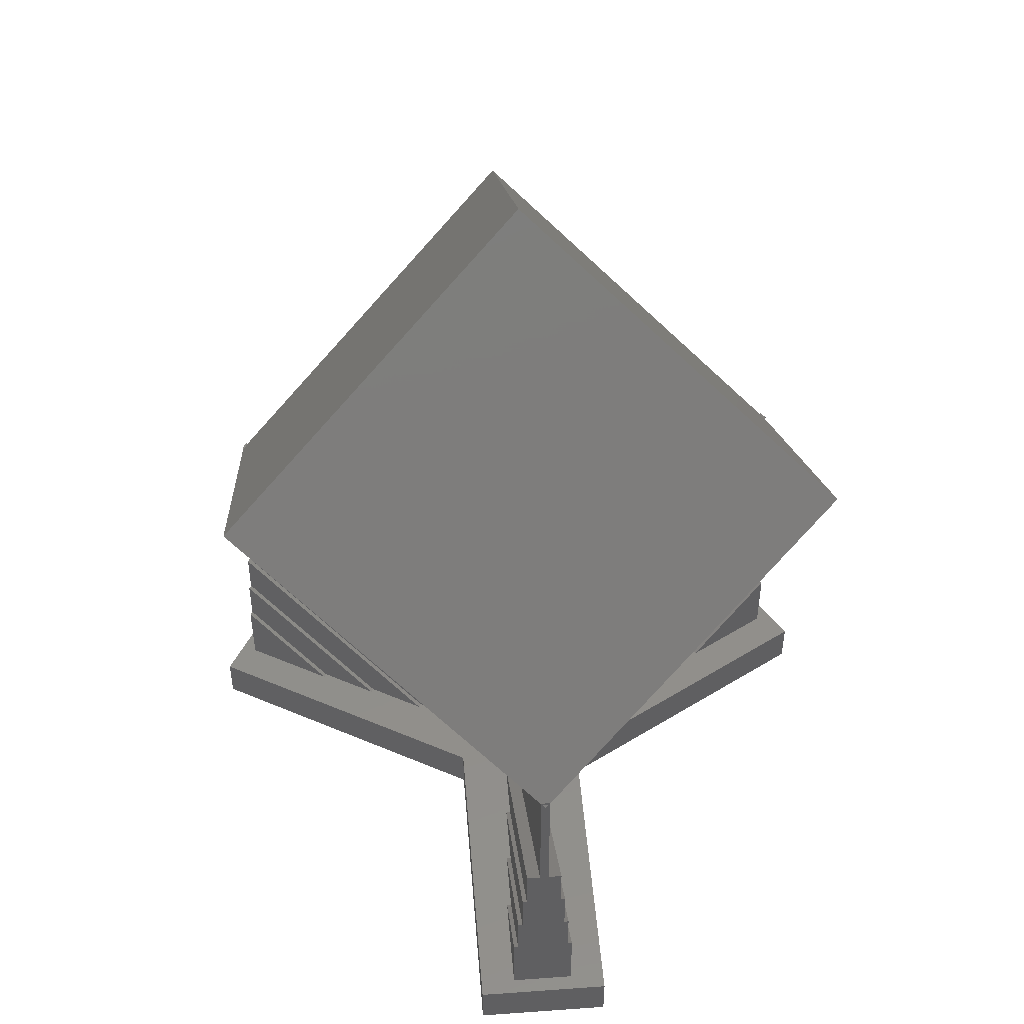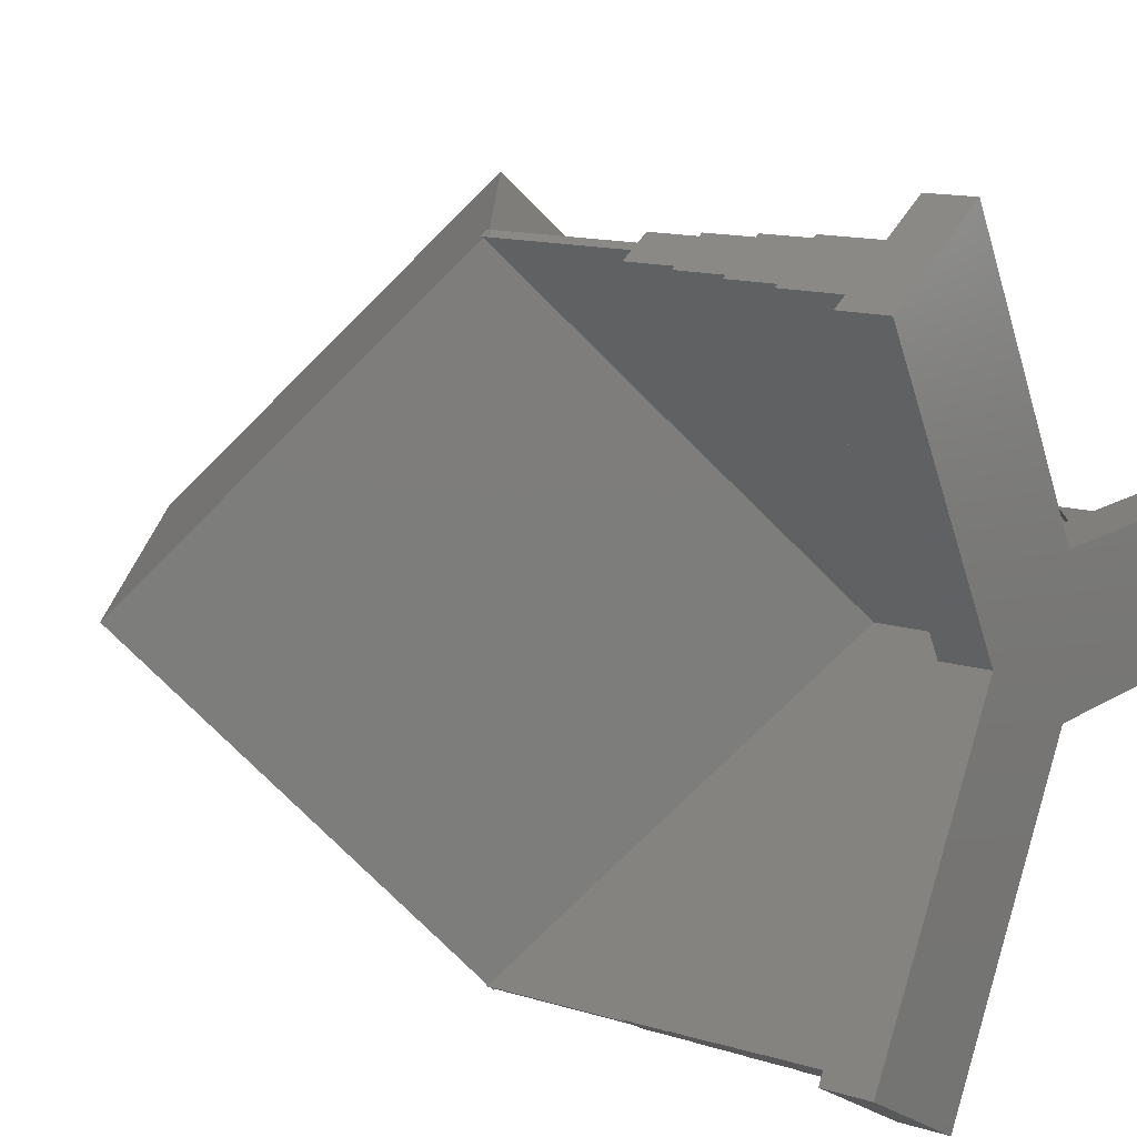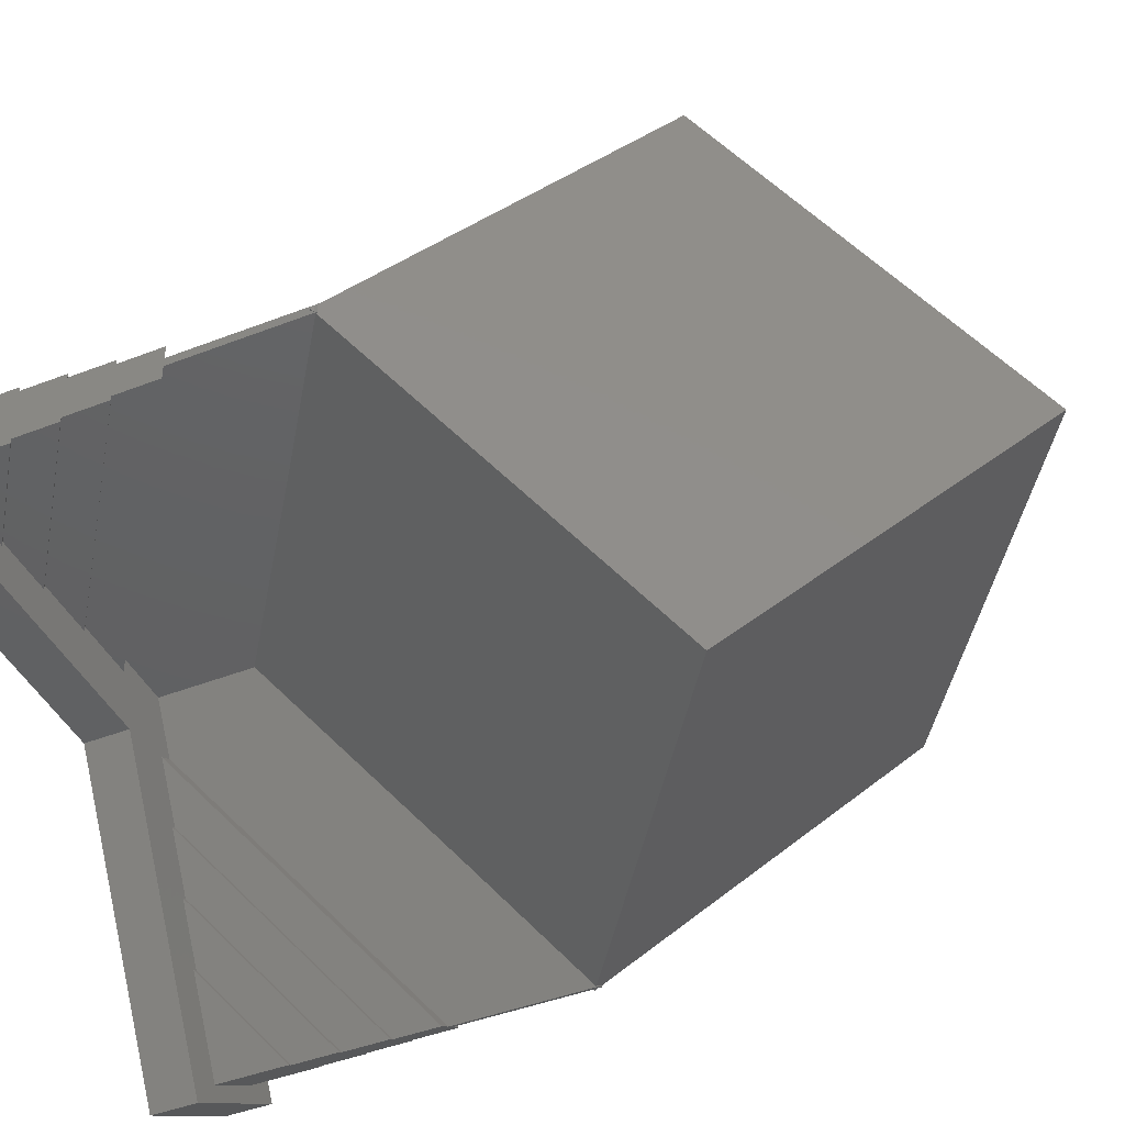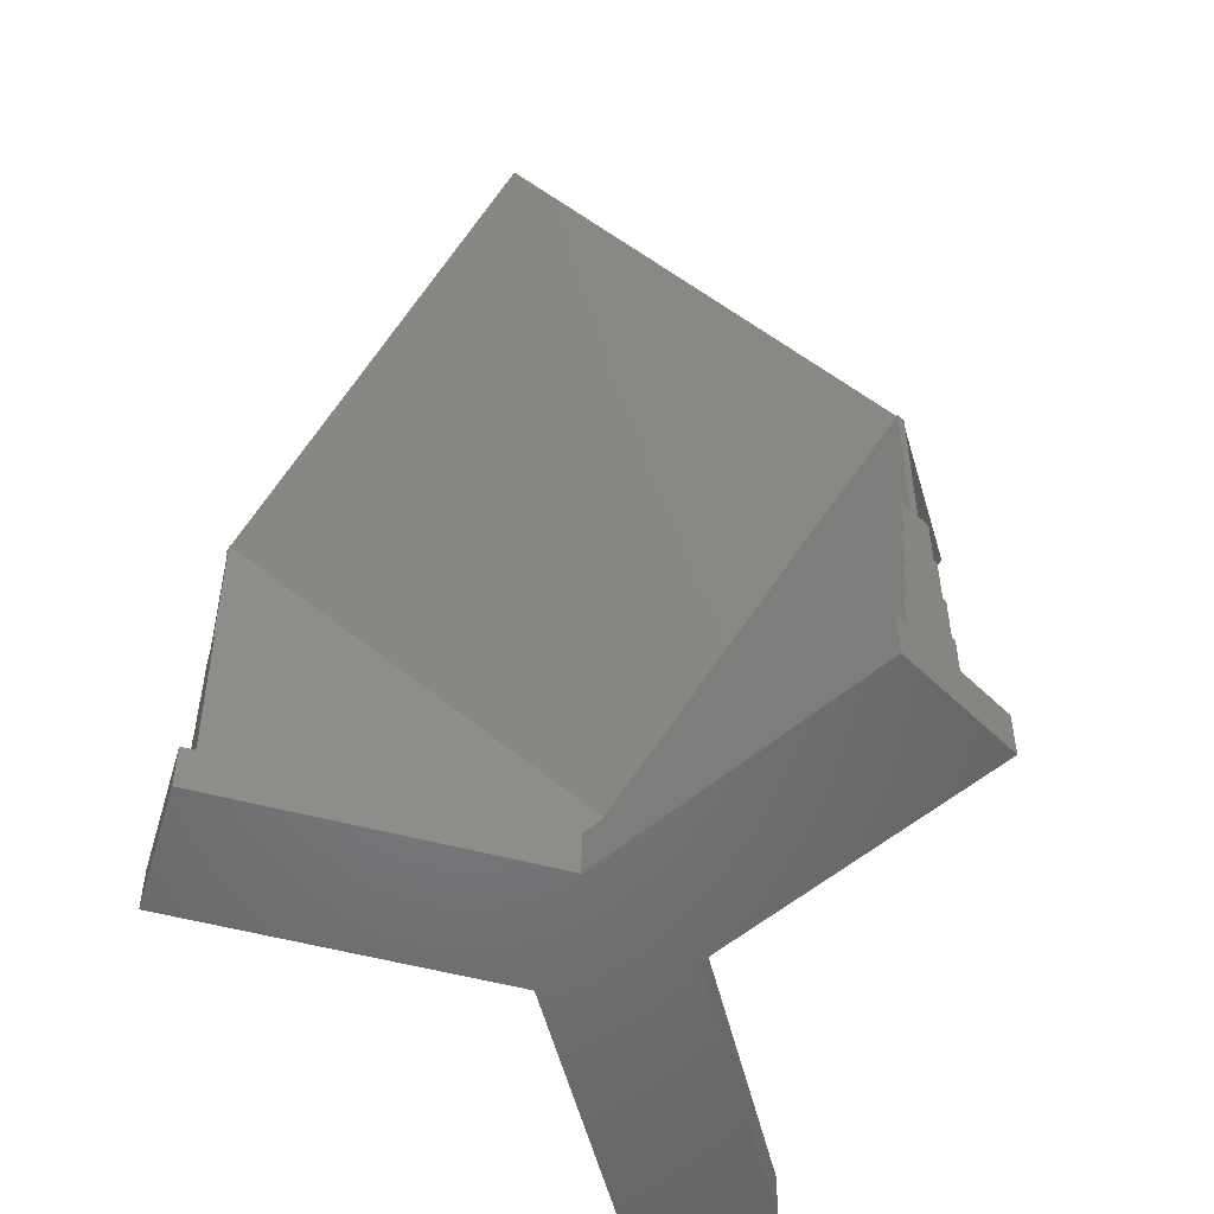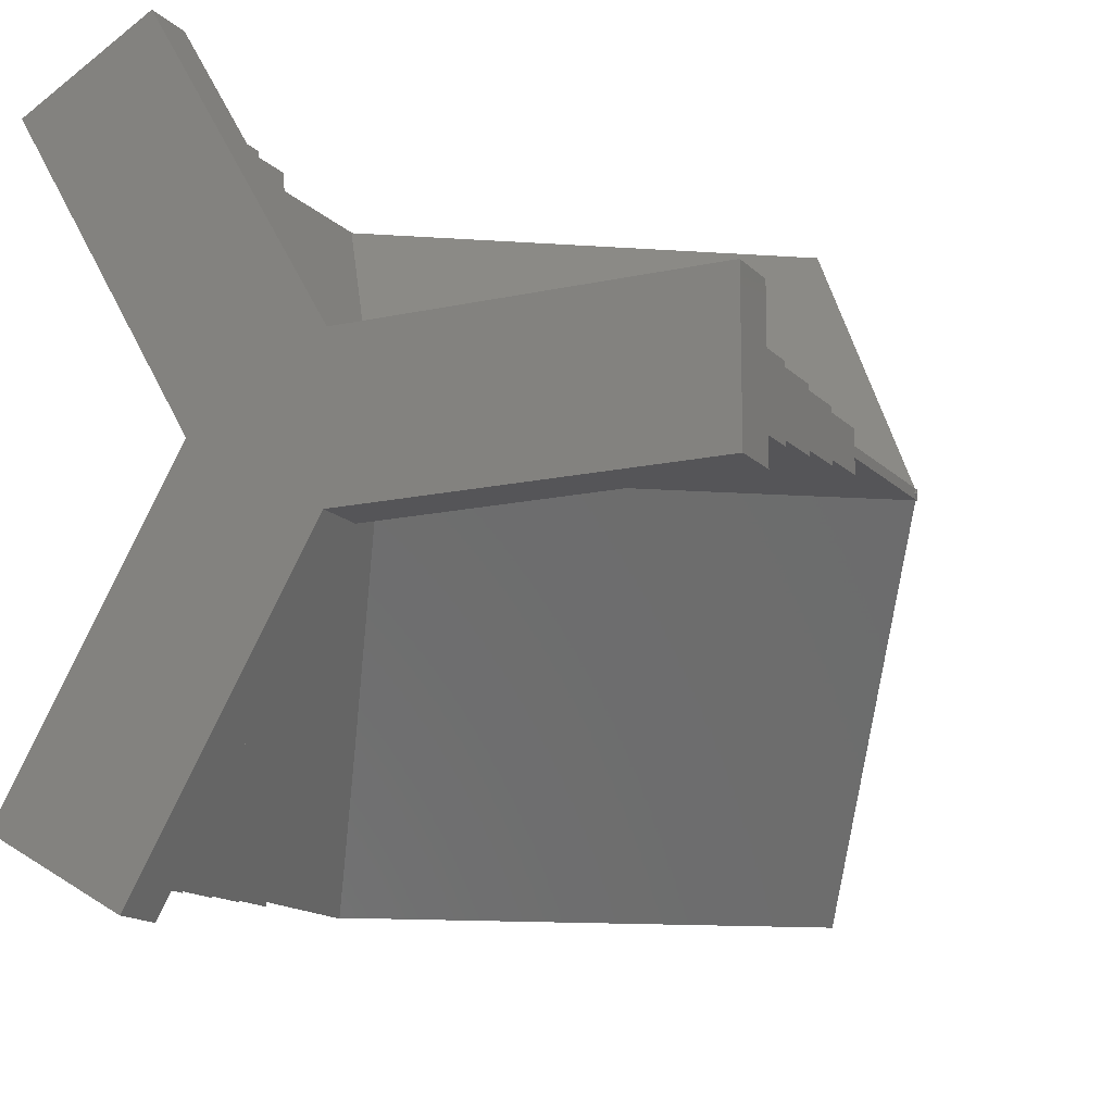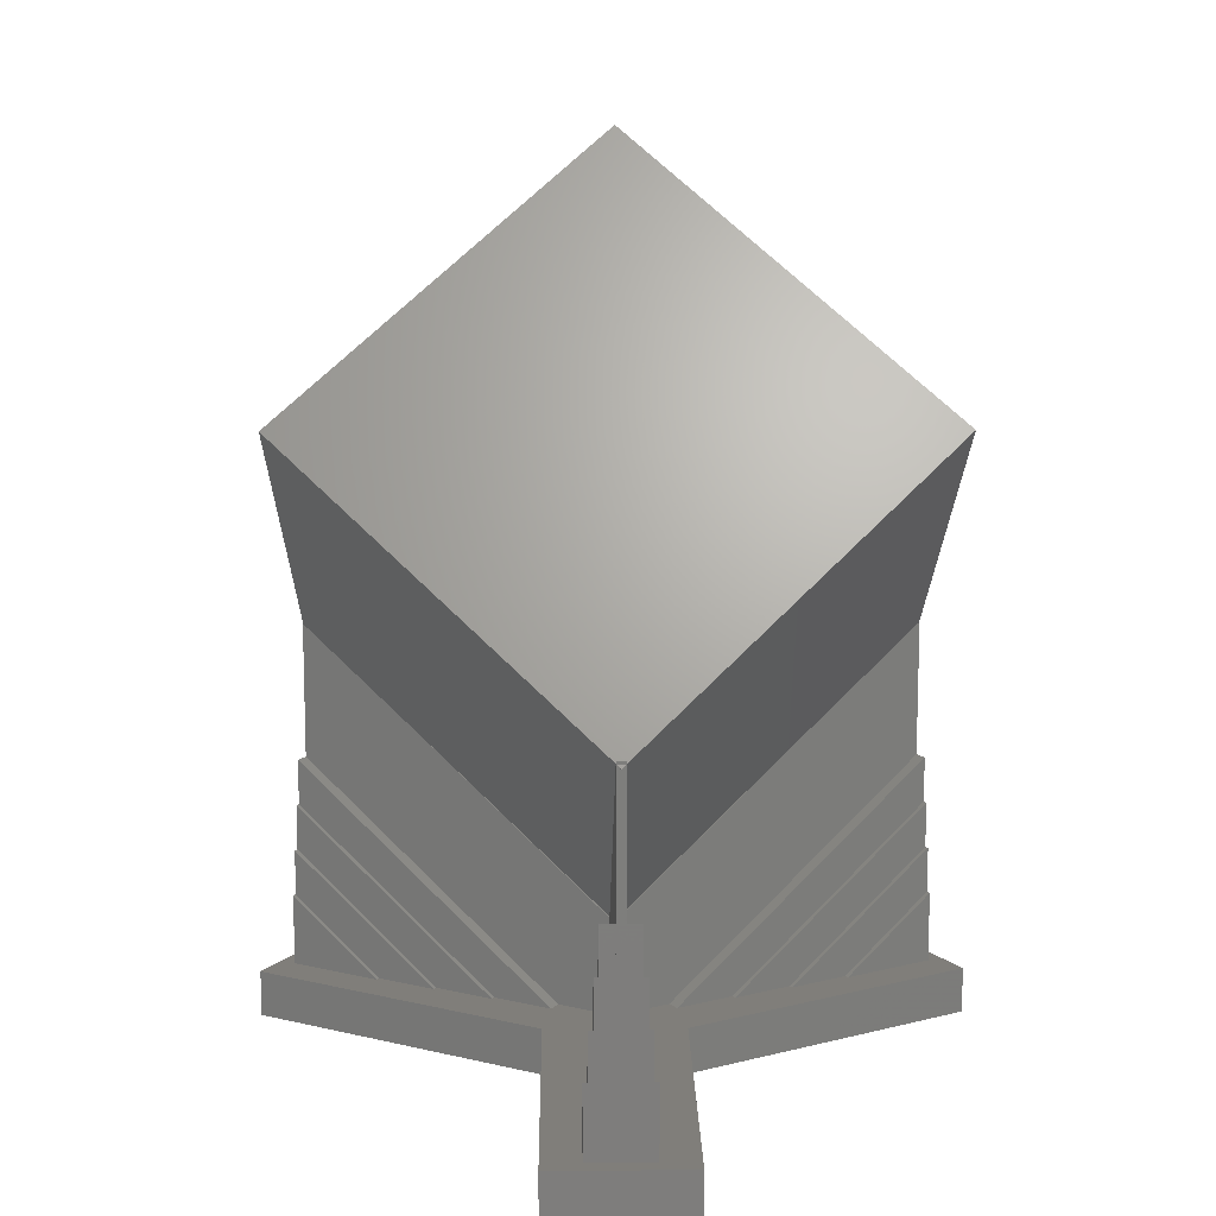
<metadata>
{"format":"stl","ext":"stl","renderer":"f3d","projection":"perspective","resolution":1024,"background":"white","views":[{"elev":48.5,"azim":25.4,"up":"+Z"},{"elev":13.3,"azim":125.2,"up":"+Y"},{"elev":-42.9,"azim":-65.1,"up":"+Y"},{"elev":-51.5,"azim":103.5,"up":"+Z"},{"elev":-14.2,"azim":-153.6,"up":"+Y"},{"elev":12.3,"azim":29.2,"up":"+Z"}]}
</metadata>
<code>
# stl→obj: 181 verts, 360 faces
v 2.244 4.086 6.418
v -3.838 6.647 13.85
v 3.722 6.647 8.509
v -4.661 0.1 6.418
v -7.617 0.1 8.509
v -0.03402 0.05892 3.096
v -7.633 0 8.397
v -7.675 0 8.427
v -7.633 0.07323 8.487
v 3.816 6.61 8.397
v 3.753 6.647 8.487
v 3.838 6.647 8.427
v -7.602 0.1 8.53
v 0 0 19.28
v -7.602 0.09921 8.53
v -7.602 -0.1 8.53
v -3.838 -6.647 13.85
v -7.617 -0.1 8.509
v -7.633 -0.07323 8.487
v 3.715 -6.634 8.53
v 7.675 0 13.85
v 3.887 -6.534 8.53
v 3.722 -6.647 8.509
v 3.888 -6.534 8.53
v 3.895 -6.547 8.509
v 3.88 -6.574 8.487
v 3.753 -6.647 8.487
v 3.838 -6.647 8.427
v 3.715 6.634 8.53
v 3.888 6.534 8.53
v 3.895 6.547 8.509
v 3.88 6.574 8.487
v 2.417 3.986 6.418
v 2.417 -3.986 6.418
v 0.06804 1.14e-07 3.096
v 3.816 -6.61 8.397
v -4.661 -0.1 6.418
v 2.244 -4.086 6.418
v -1.117 -0.06854 3.873
v 0.4989 -1.001 3.873
v -0.03402 -0.05892 3.096
v 2.689 -7.658 0
v 1.732 -1.592e-07 0
v 5.287 -6.158 0
v -0.866 -1.5 0
v 2.689 7.658 0
v 5.287 6.158 0
v -0.866 1.5 0
v -7.976 -1.5 0
v -7.976 1.5 0
v 5.287 6.158 1
v 3.21 6.96 1
v 4.423 6.26 1
v 2.689 7.658 1
v 2.129 5.088 1
v -0.866 1.5 1
v 1.52 3.832 1
v 0.9098 2.576 1
v 0.3 1.32 1
v -0.05773 0.1 1
v -1.293 0.4 1
v -1.293 0.1 1
v 3.342 4.388 1
v 2.559 3.232 1
v 3.255 4.438 1
v 1.732 -1.592e-07 1
v 1.776 2.076 1
v 2.472 3.282 1
v 0.9928 0.9196 1
v 1.689 2.126 1
v 2.216 5.038 1
v -2.686 0.5 1
v -4.078 0.6 1
v -5.471 0.7 1
v -7.976 1.5 1
v -7.633 -0.08666 1
v -7.633 0.7 1
v -7.976 -1.5 1
v -7.633 -0.1 1
v -7.633 -0.7 1
v -2.686 0.4 1
v -4.078 0.5 1
v -5.471 0.6 1
v 0.5598 -1.17 1
v -0.05773 -0.1 1
v 0.3 -1.32 1
v 0.9964 -2.526 1
v 0.9098 -2.576 1
v 1.606 -3.782 1
v 1.52 -3.832 1
v 2.216 -5.038 1
v 2.129 -5.088 1
v 5.287 -6.158 1
v 3.342 -4.388 1
v 4.423 -6.26 1
v 2.559 -3.232 1
v 3.255 -4.438 1
v 1.776 -2.076 1
v 2.472 -3.282 1
v 0.9928 -0.9196 1
v 0.1155 7.17e-07 1
v 1.689 -2.126 1
v 0.733 1.07 1
v 0.733 -1.07 1
v 3.741 -6.654 1
v 2.689 -7.658 1
v 3.73 -6.66 1
v 3.21 -6.96 1
v -0.866 -1.5 1
v -1.293 -0.4 1
v -1.293 -0.1 1
v -2.686 -0.5 1
v -2.686 -0.4 1
v -4.078 -0.6 1
v -4.078 -0.5 1
v -5.471 -0.7 1
v -5.471 -0.6 1
v 1.606 3.782 1
v 0.9964 2.526 1
v 0.5598 1.17 1
v 3.73 6.66 5.552
v 3.73 6.66 8.552
v -0.05773 0.1 3.113
v 4.336 6.31 2.552
v 4.423 6.26 2.552
v 3.297 6.91 2.552
v 3.21 6.96 2.552
v 4.249 6.36 3.552
v 4.336 6.31 3.552
v 3.383 6.86 3.552
v 3.297 6.91 3.552
v 4.163 6.41 4.552
v 4.249 6.36 4.552
v 3.47 6.81 4.552
v 3.383 6.86 4.552
v 3.903 6.56 5.552
v 4.163 6.41 5.552
v 3.47 6.81 5.552
v 3.903 6.56 8.552
v 0.1155 3.673e-08 3.113
v 0.1155 7.17e-07 3.113
v -7.633 -0.1 8.552
v -7.633 -0.1 5.552
v -0.05773 -0.1 3.113
v -7.633 0.1 8.552
v -7.633 0.1 5.552
v -7.633 -0.08666 5.552
v -0.05541 -0.09598 3.112
v 3.903 -6.56 8.552
v 3.903 -6.56 5.552
v 3.73 -6.66 5.552
v 3.73 -6.66 8.552
v 3.741 -6.654 5.552
v -7.633 -0.4 5.552
v -7.633 -0.4 4.552
v -7.633 -0.5 3.552
v -7.633 -0.6 2.552
v -7.633 -0.7 2.552
v -7.633 -0.5 4.552
v -7.633 -0.6 3.552
v -7.633 0.6 2.552
v -7.633 0.7 2.552
v -7.633 0.5 3.552
v -7.633 0.6 3.552
v -7.633 0.4 4.552
v -7.633 0.5 4.552
v -7.633 0.4 5.552
v 4.163 -6.41 5.552
v 4.163 -6.41 4.552
v 4.249 -6.36 3.552
v 4.249 -6.36 4.552
v 4.336 -6.31 2.552
v 4.336 -6.31 3.552
v 4.423 -6.26 2.552
v 3.21 -6.96 2.552
v 3.297 -6.91 2.552
v 3.297 -6.91 3.552
v 3.383 -6.86 3.552
v 3.383 -6.86 4.552
v 3.47 -6.81 4.552
v 3.47 -6.81 5.552
f 1 2 3
f 2 4 5
f 2 1 4
f 4 1 6
f 7 8 9
f 10 11 12
f 13 2 5
f 14 13 15
f 13 14 2
f 16 14 15
f 14 16 17
f 18 17 16
f 9 8 19
f 20 14 17
f 14 20 21
f 21 20 22
f 20 17 23
f 24 21 22
f 21 24 25
f 26 27 28
f 29 14 21
f 29 21 30
f 30 21 31
f 14 29 2
f 2 29 3
f 12 11 32
f 21 33 31
f 34 33 21
f 33 34 35
f 34 21 25
f 28 36 26
f 32 10 12
f 19 8 7
f 37 17 18
f 38 17 37
f 17 38 23
f 39 38 37
f 39 40 38
f 40 39 41
f 28 27 36
f 42 43 44
f 43 42 45
f 43 46 47
f 48 43 45
f 43 48 46
f 49 48 45
f 48 49 50
f 51 52 53
f 54 52 51
f 54 55 52
f 56 55 54
f 55 56 57
f 57 56 58
f 58 56 59
f 56 60 59
f 61 60 56
f 60 61 62
f 63 51 53
f 64 63 65
f 66 63 64
f 67 64 68
f 66 64 67
f 63 66 51
f 69 67 70
f 71 55 57
f 56 72 61
f 56 73 72
f 56 74 73
f 75 74 56
f 75 76 77
f 78 76 75
f 79 78 80
f 76 78 79
f 74 75 77
f 61 72 81
f 72 73 82
f 73 74 83
f 84 85 86
f 87 86 88
f 89 88 90
f 91 90 92
f 93 94 95
f 94 96 97
f 66 94 93
f 96 98 99
f 94 66 96
f 96 66 98
f 100 98 66
f 67 69 66
f 101 66 69
f 98 100 102
f 66 101 100
f 101 69 103
f 100 101 104
f 105 93 95
f 106 105 107
f 106 107 108
f 105 106 93
f 92 106 108
f 109 92 90
f 109 90 88
f 109 88 86
f 92 109 106
f 85 109 86
f 110 85 111
f 85 110 109
f 112 110 113
f 110 112 109
f 114 112 115
f 112 114 109
f 116 114 117
f 114 116 109
f 78 116 80
f 116 78 109
f 118 57 58
f 119 58 59
f 120 59 60
f 48 54 46
f 54 48 56
f 47 54 51
f 54 47 46
f 66 47 51
f 47 66 43
f 49 109 78
f 109 49 45
f 49 75 50
f 75 49 78
f 48 75 56
f 75 48 50
f 93 43 66
f 43 93 44
f 42 93 106
f 93 42 44
f 42 109 45
f 109 42 106
f 121 3 122
f 121 1 3
f 120 1 121
f 123 120 60
f 120 123 1
f 1 123 123
f 122 3 29
f 53 124 125
f 124 53 126
f 52 126 53
f 126 52 127
f 124 128 129
f 128 124 130
f 126 130 124
f 130 126 131
f 128 132 133
f 132 128 134
f 130 134 128
f 134 130 135
f 132 136 137
f 136 132 121
f 134 121 132
f 121 134 138
f 139 32 122
f 32 136 10
f 136 32 139
f 11 122 32
f 121 10 136
f 10 121 11
f 11 121 122
f 122 30 139
f 30 122 29
f 33 35 140
f 1 123 6
f 139 31 136
f 31 139 30
f 33 136 31
f 33 103 136
f 33 141 103
f 141 33 140
f 103 141 101
f 142 18 16
f 143 18 142
f 143 37 18
f 111 37 143
f 37 111 144
f 144 111 85
f 143 142 79
f 5 145 13
f 5 146 145
f 4 146 5
f 62 4 123
f 62 123 60
f 4 62 146
f 76 79 147
f 146 9 145
f 146 7 9
f 147 7 146
f 7 147 19
f 19 145 9
f 19 142 145
f 147 142 19
f 142 147 79
f 142 15 145
f 15 142 16
f 39 144 148
f 144 39 37
f 13 145 15
f 41 39 148
f 123 4 123
f 6 123 4
f 24 149 25
f 141 104 101
f 34 104 141
f 150 34 25
f 34 150 104
f 150 25 149
f 84 144 85
f 84 38 144
f 151 38 84
f 38 151 23
f 23 152 20
f 152 23 151
f 152 151 107
f 152 26 149
f 152 27 26
f 27 153 36
f 152 153 27
f 107 153 152
f 153 107 105
f 150 36 153
f 36 150 26
f 26 150 149
f 22 152 149
f 152 22 20
f 144 40 148
f 40 144 38
f 24 22 149
f 140 34 141
f 34 140 35
f 41 148 40
f 119 138 134
f 138 119 59
f 138 120 121
f 120 138 59
f 136 69 137
f 69 136 103
f 137 70 132
f 70 137 69
f 118 135 130
f 135 118 58
f 135 119 134
f 119 135 58
f 132 67 133
f 67 132 70
f 133 68 128
f 68 133 67
f 71 131 126
f 131 71 57
f 131 118 130
f 118 131 57
f 128 64 129
f 64 128 68
f 129 65 124
f 65 129 64
f 52 55 127
f 127 71 126
f 71 127 55
f 124 63 125
f 63 124 65
f 125 63 53
f 113 154 155
f 154 113 110
f 156 143 79
f 143 156 155
f 79 157 156
f 80 157 79
f 157 80 158
f 143 155 154
f 155 156 159
f 156 157 160
f 77 161 162
f 161 163 164
f 76 161 77
f 163 165 166
f 161 76 163
f 147 163 76
f 163 147 165
f 165 147 167
f 143 110 111
f 110 143 154
f 61 146 62
f 167 146 61
f 146 167 147
f 81 167 61
f 167 81 165
f 115 159 156
f 159 115 112
f 155 112 113
f 112 155 159
f 166 81 72
f 81 166 165
f 82 166 72
f 166 82 163
f 117 160 157
f 160 117 114
f 156 114 115
f 114 156 160
f 164 82 73
f 82 164 163
f 83 164 73
f 164 83 161
f 158 80 116
f 157 116 117
f 116 157 158
f 162 83 74
f 83 162 161
f 74 77 162
f 168 102 100
f 102 168 169
f 153 169 168
f 169 170 171
f 153 170 169
f 170 172 173
f 105 170 153
f 170 105 172
f 95 172 105
f 172 95 174
f 175 108 176
f 177 176 178
f 179 178 180
f 180 151 181
f 178 151 180
f 107 178 176
f 107 176 108
f 178 107 151
f 100 150 168
f 150 100 104
f 168 150 153
f 84 181 151
f 181 84 86
f 181 87 180
f 87 181 86
f 171 99 98
f 99 171 170
f 98 169 171
f 169 98 102
f 87 179 180
f 179 87 88
f 179 89 178
f 89 179 88
f 173 97 96
f 97 173 172
f 96 170 173
f 170 96 99
f 89 177 178
f 177 89 90
f 177 91 176
f 91 177 90
f 95 94 174
f 94 172 174
f 172 94 97
f 91 175 176
f 175 91 92
f 175 92 108

</code>
